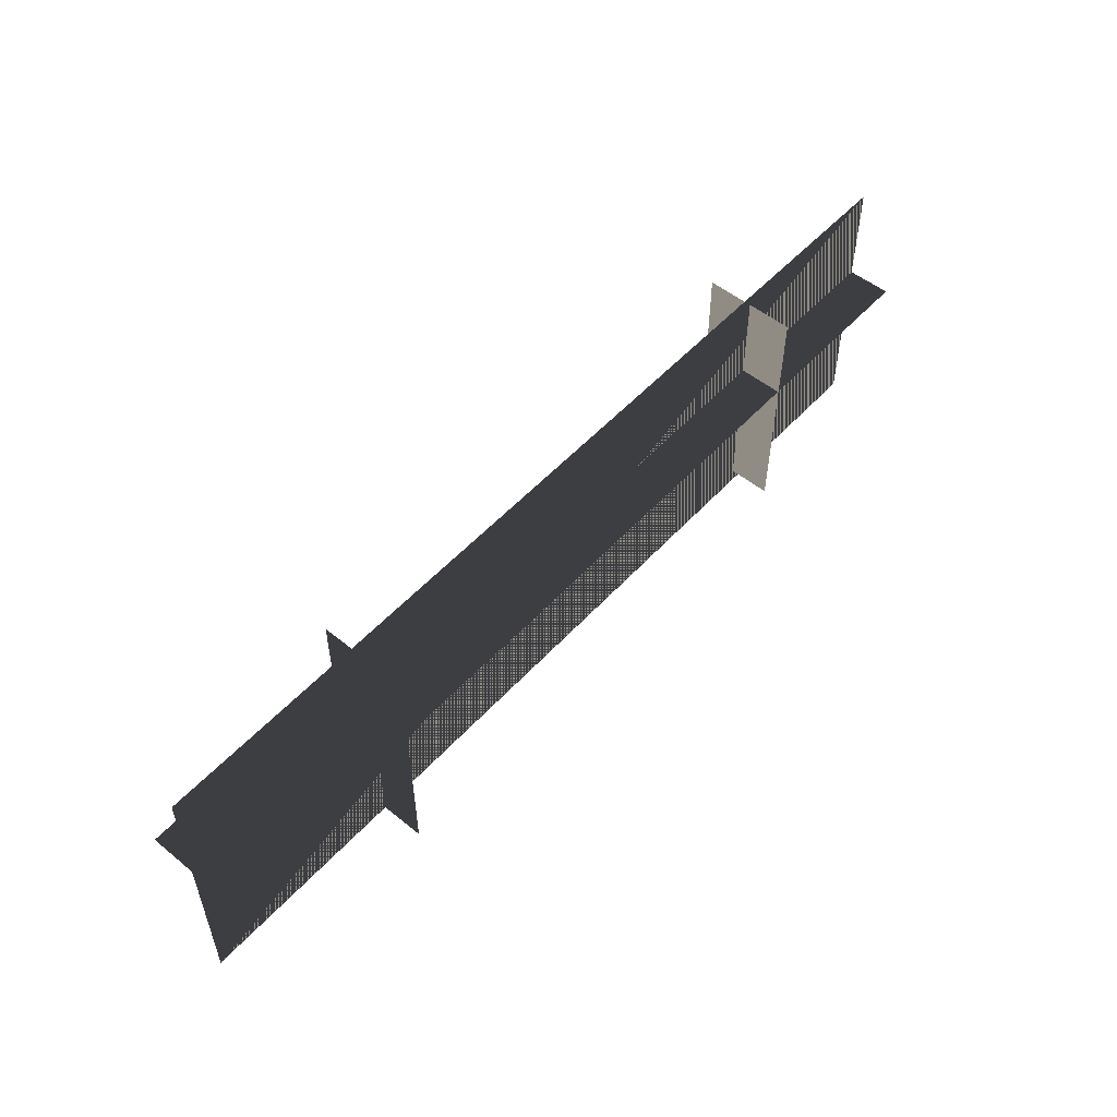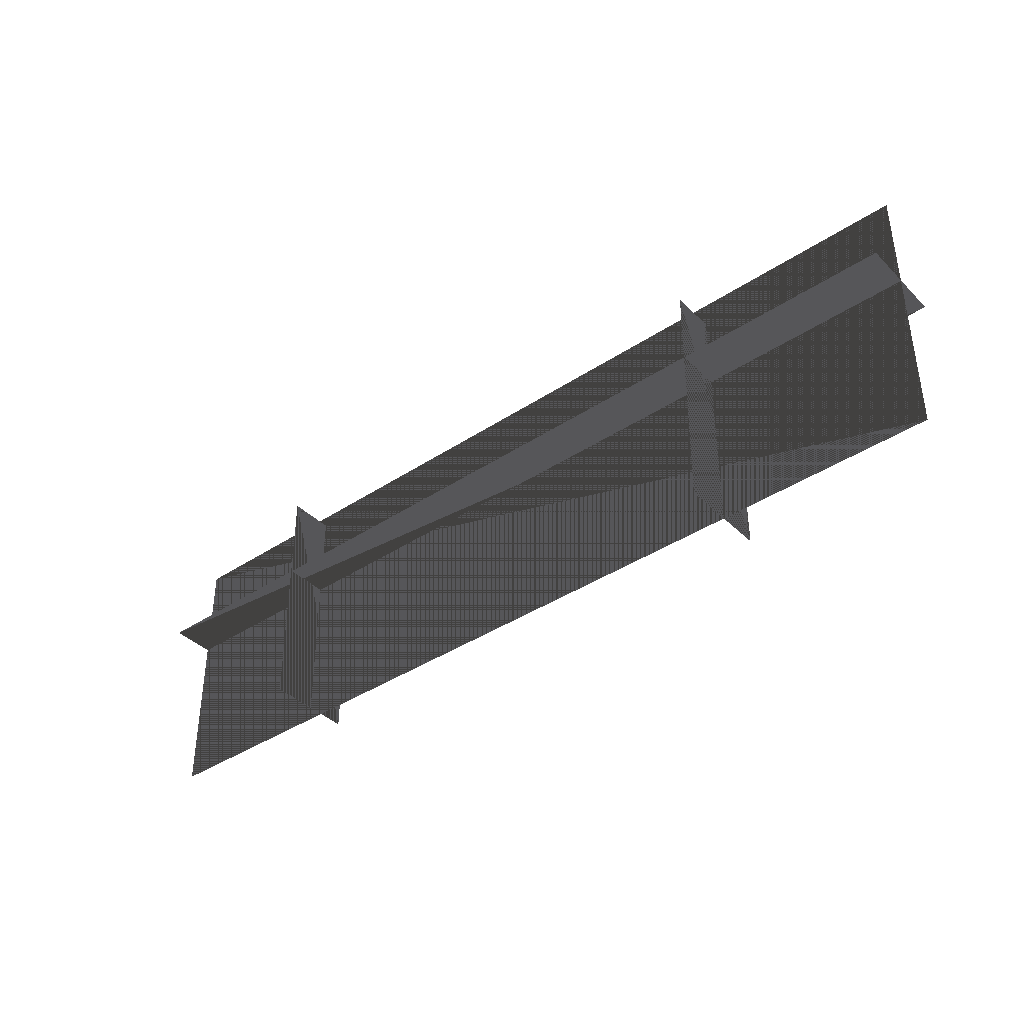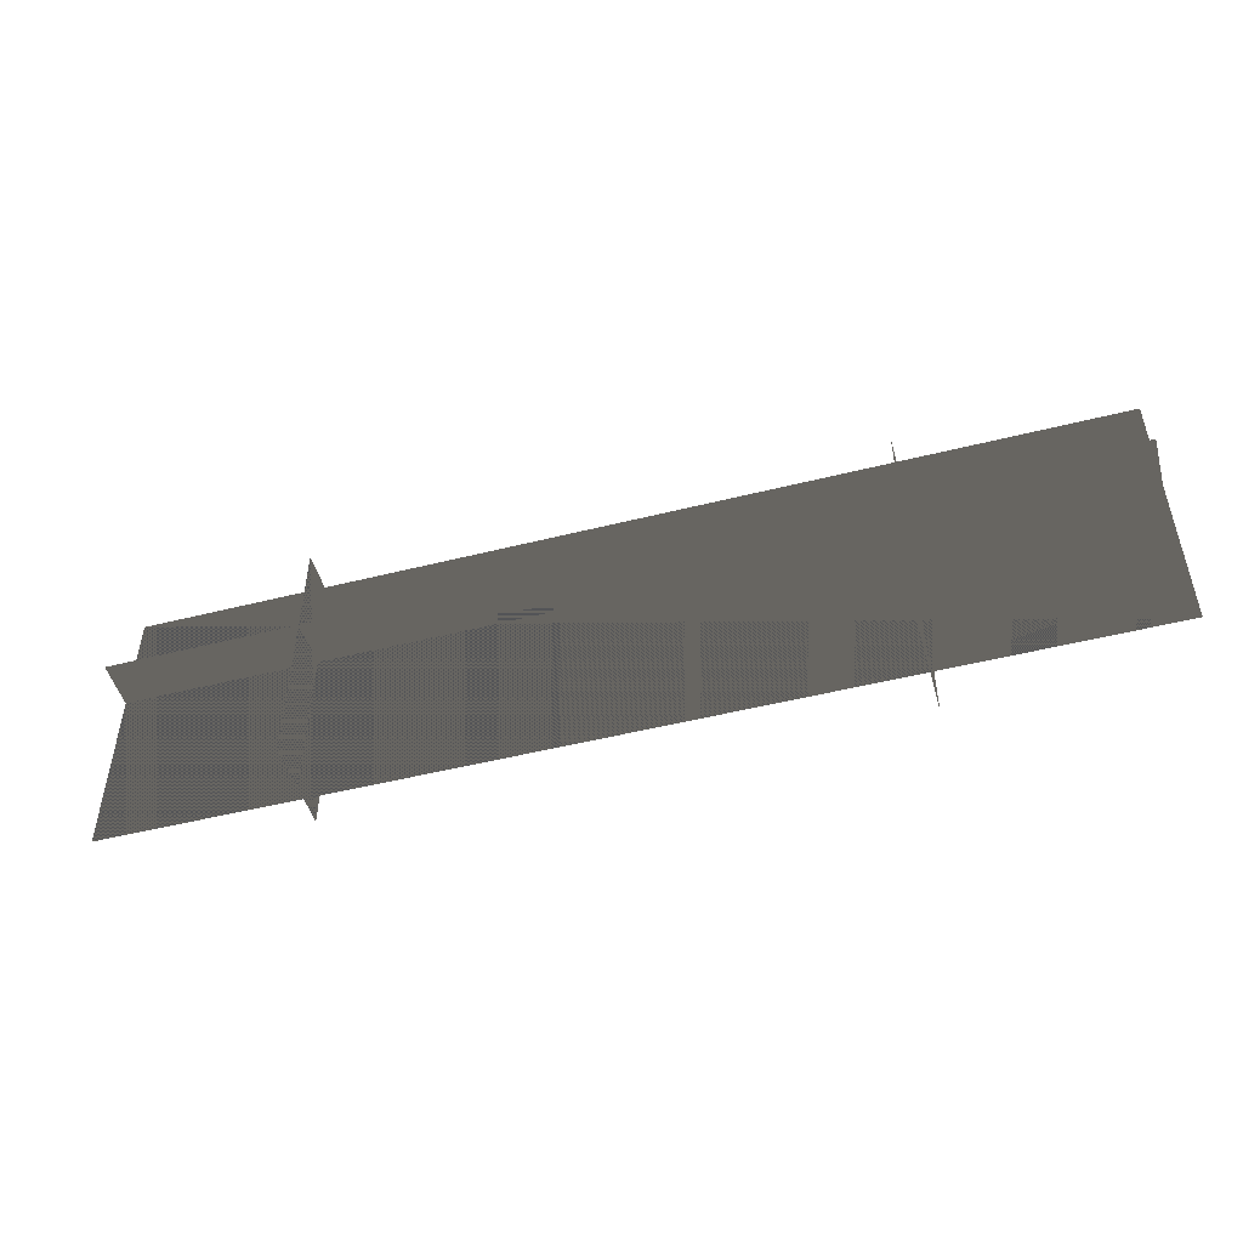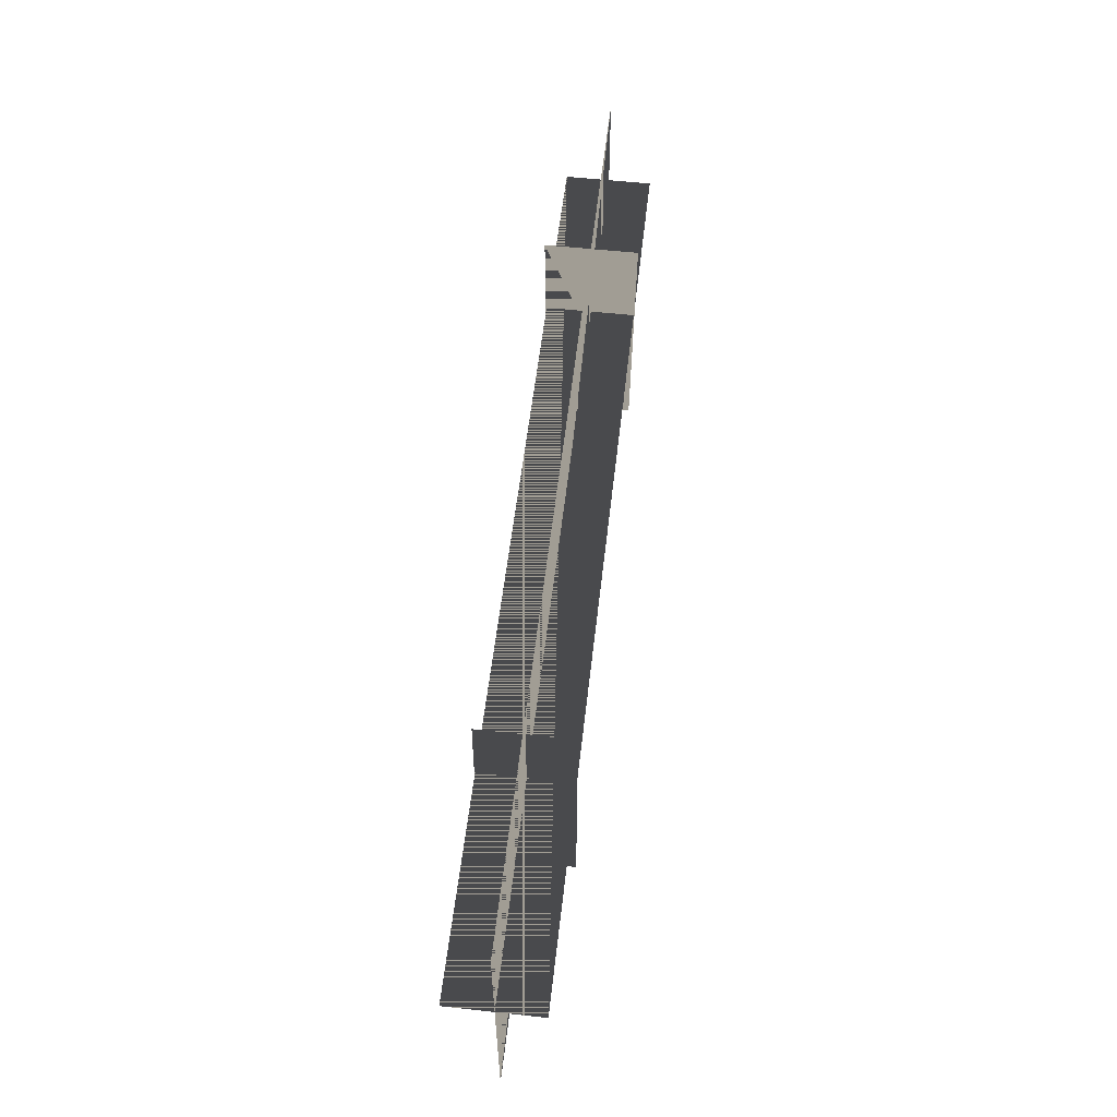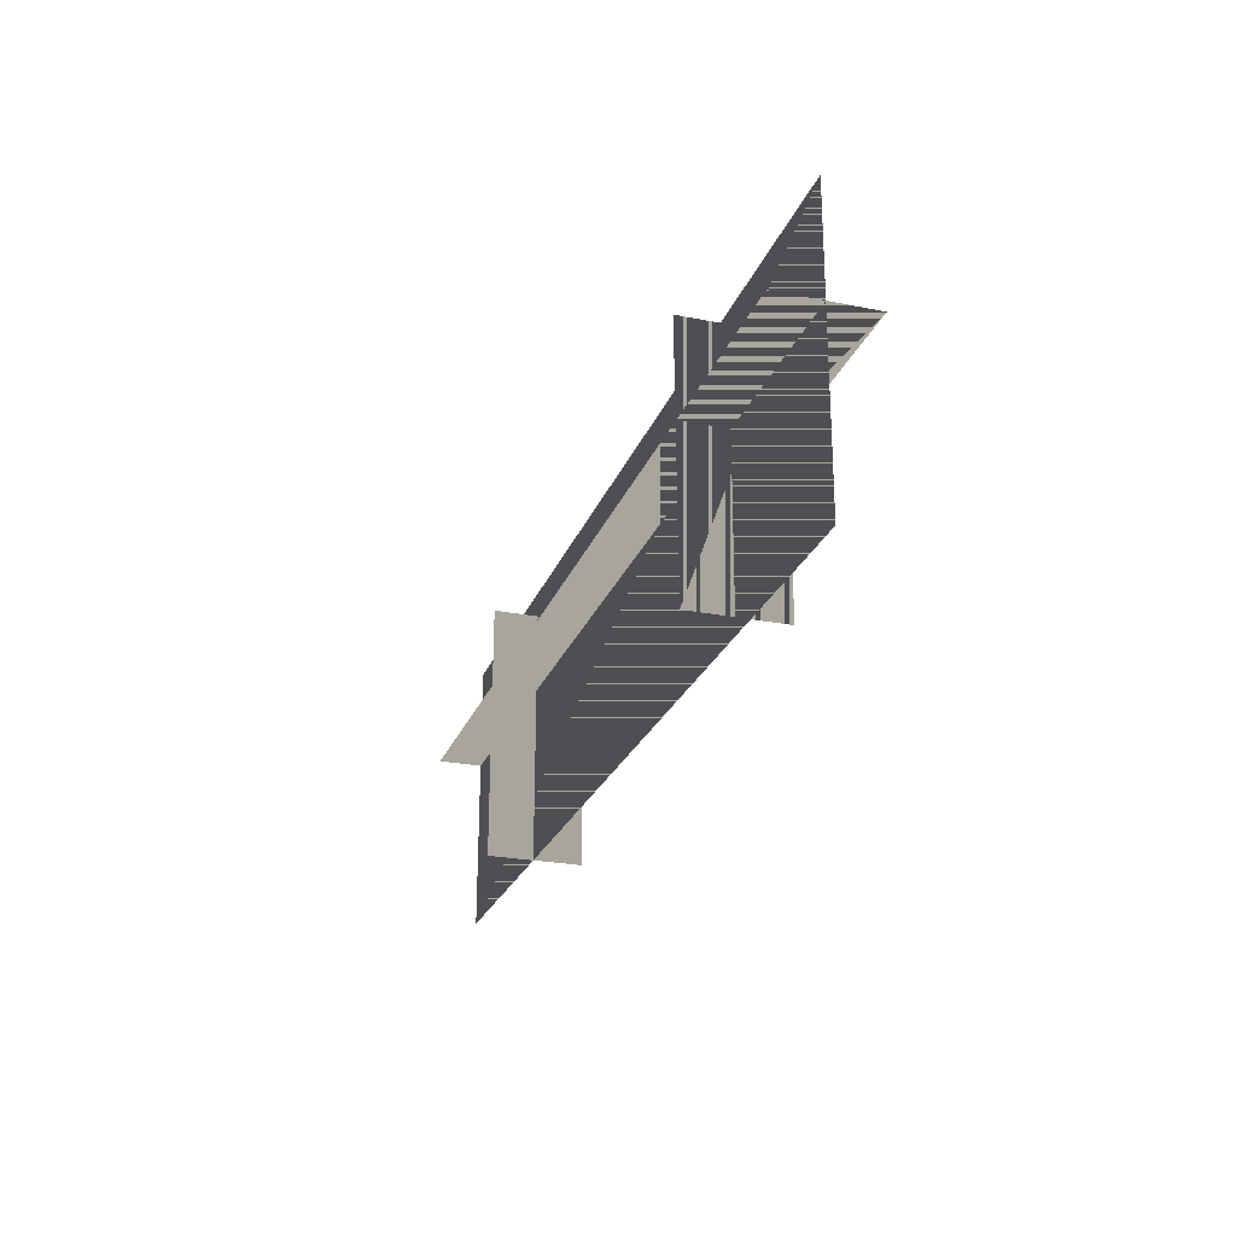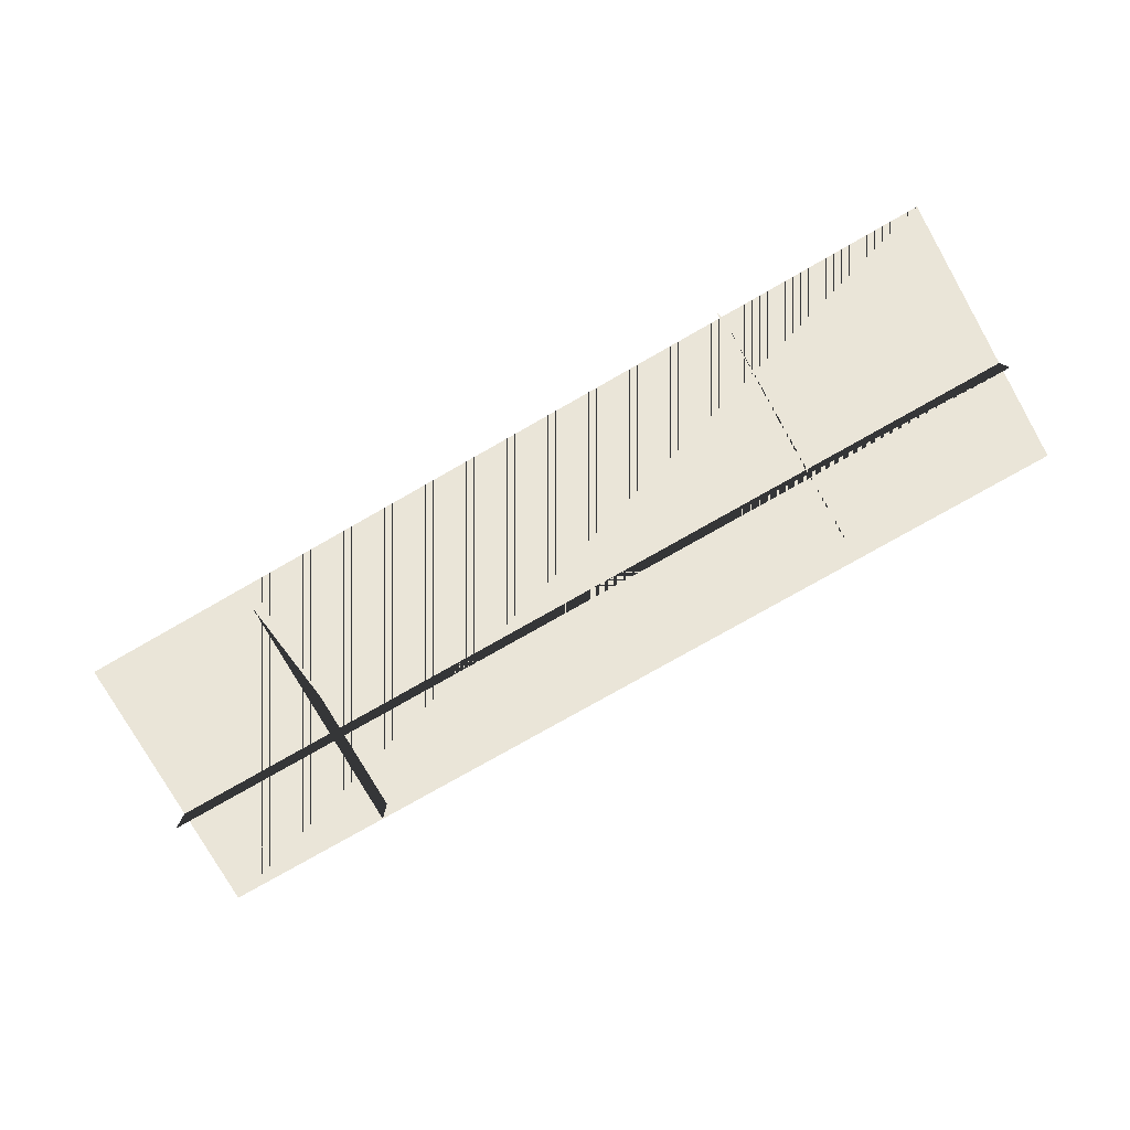
<metadata>
{"format":"obj","ext":"obj","renderer":"f3d","projection":"perspective","resolution":1024,"background":"white","views":[{"elev":52.7,"azim":-49.0,"up":"+Z"},{"elev":-39.3,"azim":-140.4,"up":"+Z"},{"elev":-49.3,"azim":-164.4,"up":"+Z"},{"elev":56.3,"azim":-83.5,"up":"+Z"},{"elev":-24.8,"azim":72.1,"up":"+Z"},{"elev":-78.1,"azim":-150.4,"up":"+Y"}]}
</metadata>
<code>
v -0.0975 -0.0148 0.09377
v -0.0975 0.0163 0.09377
v -0.09717 -0.01504 0.005934
v -0.09717 0.017 0.005934
v -0.0975 -0.0148 0.09377
v -0.09717 -0.01504 0.005934
v -0.0975 0.0163 0.09377
v -0.09717 0.017 0.005934
v 0.1536 0.0003194 0.005934
v 0.1538 0.0005538 0.1026
v -0.1715 0.0003194 0.005934
v -0.1718 0.0005538 0.1026
v 0.1536 0.0003194 0.005934
v -0.1715 0.0003194 0.005934
v 0.1538 0.0005538 0.1026
v -0.1718 0.0005538 0.1026
v 0.1538 -0.0148 0.06607
v 0.1538 0.0163 0.06607
v -0.1718 -0.0148 0.06607
v -0.1718 0.0163 0.06607
v 0.1538 -0.0148 0.06607
v -0.1718 -0.0148 0.06607
v 0.1538 0.0163 0.06607
v -0.1718 0.0163 0.06607
v 0.08911 -0.01527 0.09856
v 0.08933 -0.01457 0.0112
v 0.08911 0.01677 0.09856
v 0.08933 0.01653 0.0112
v 0.08911 -0.01527 0.09856
v 0.08911 0.01677 0.09856
v 0.08933 -0.01457 0.0112
v 0.08933 0.01653 0.0112
f 1 2 3
f 2 4 3
f 5 6 7
f 6 8 7
f 9 10 11
f 10 12 11
f 13 14 15
f 14 16 15
f 17 18 19
f 18 20 19
f 21 22 23
f 22 24 23
f 25 26 27
f 26 28 27
f 29 30 31
f 30 32 31

</code>
